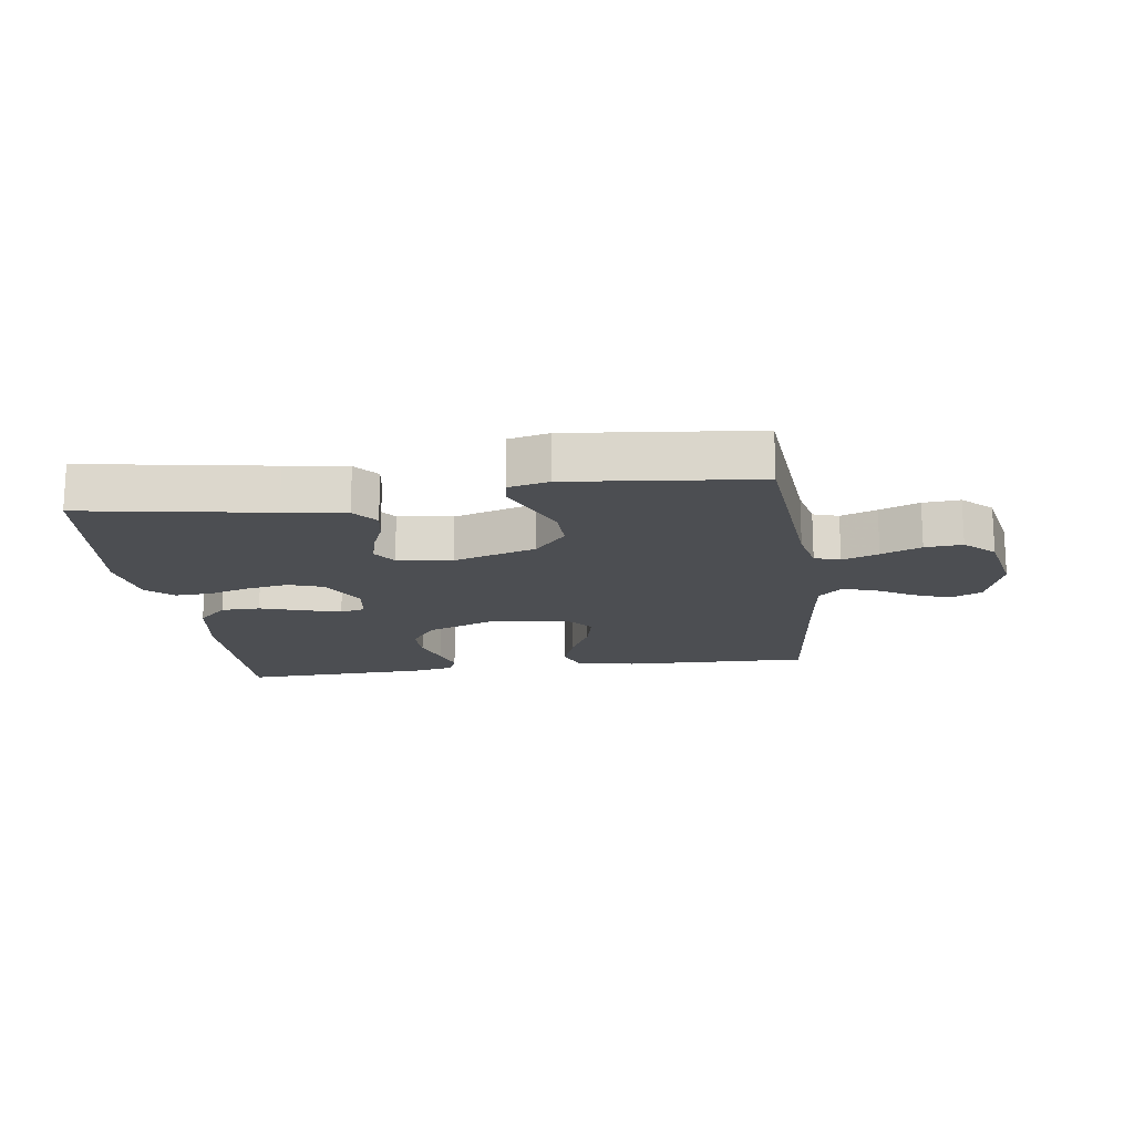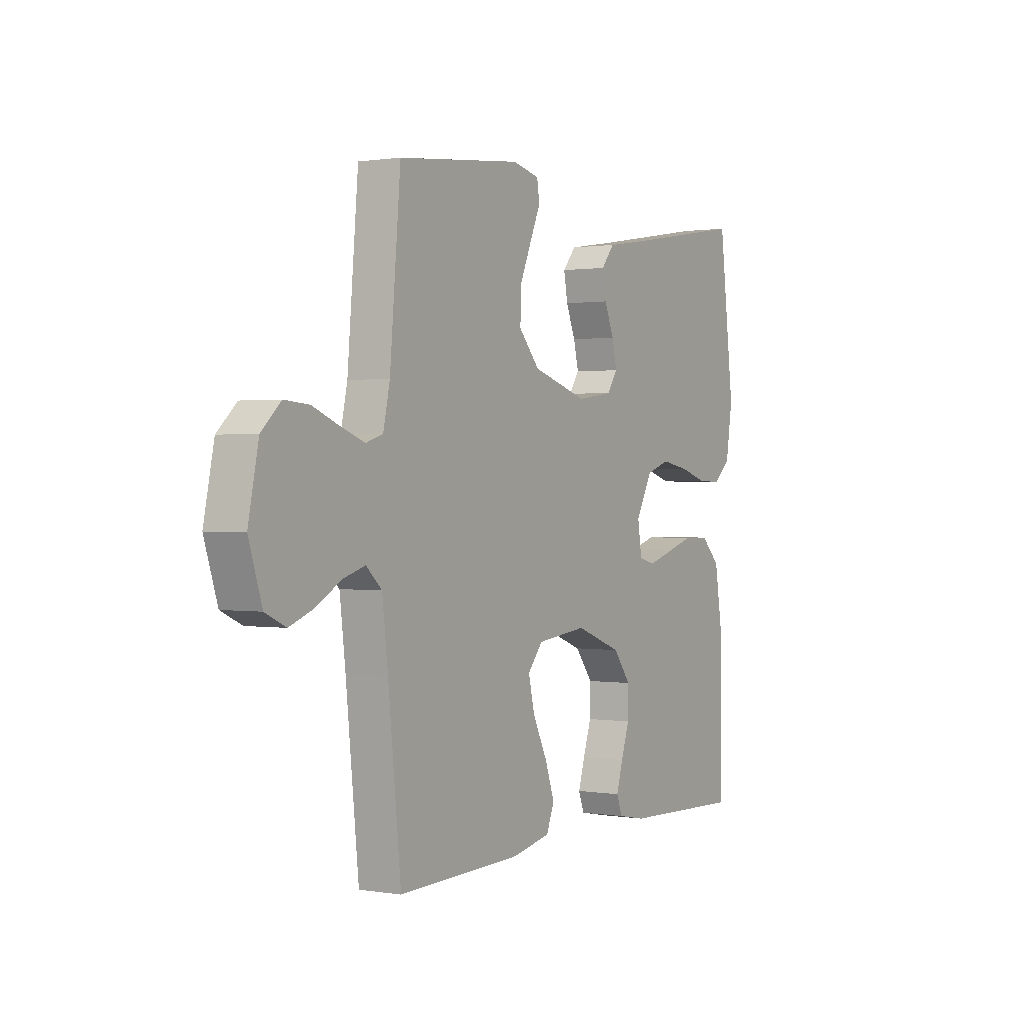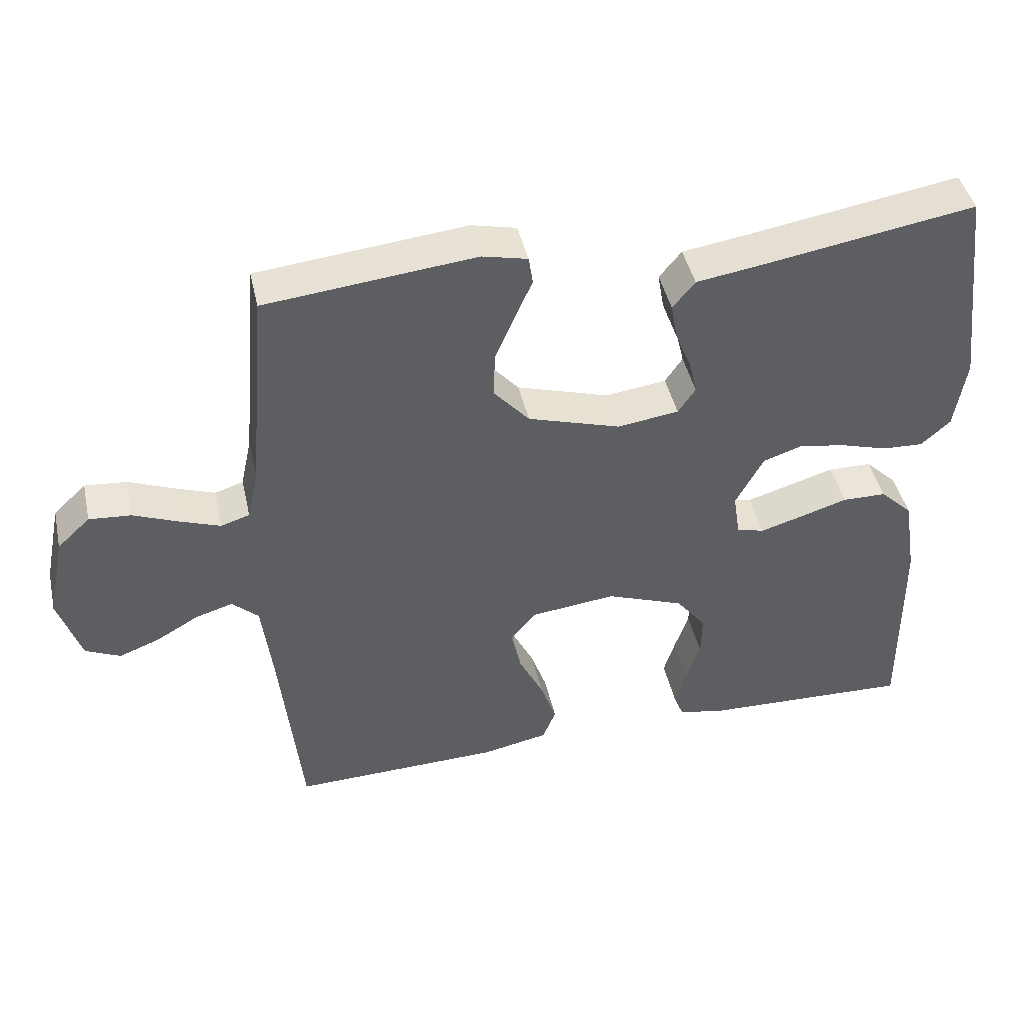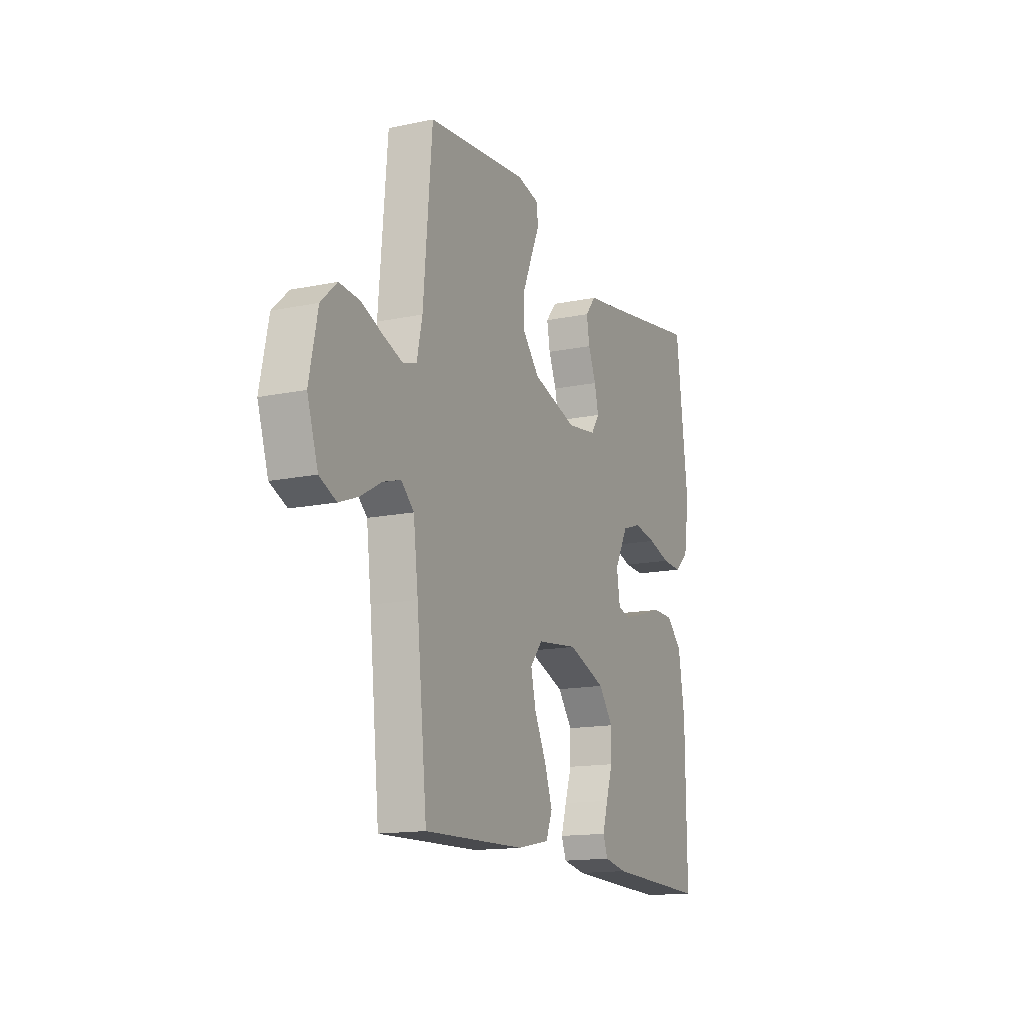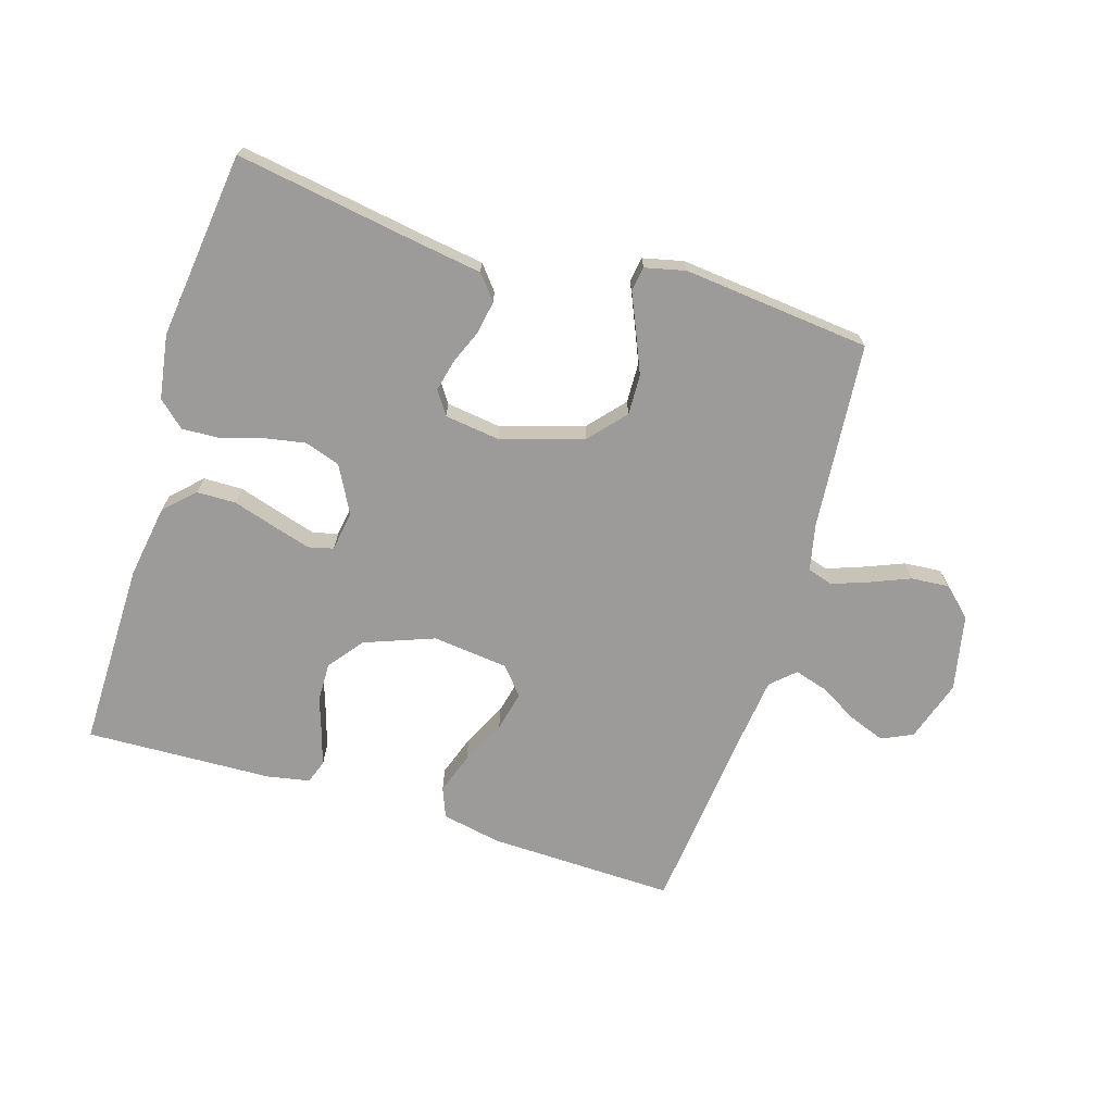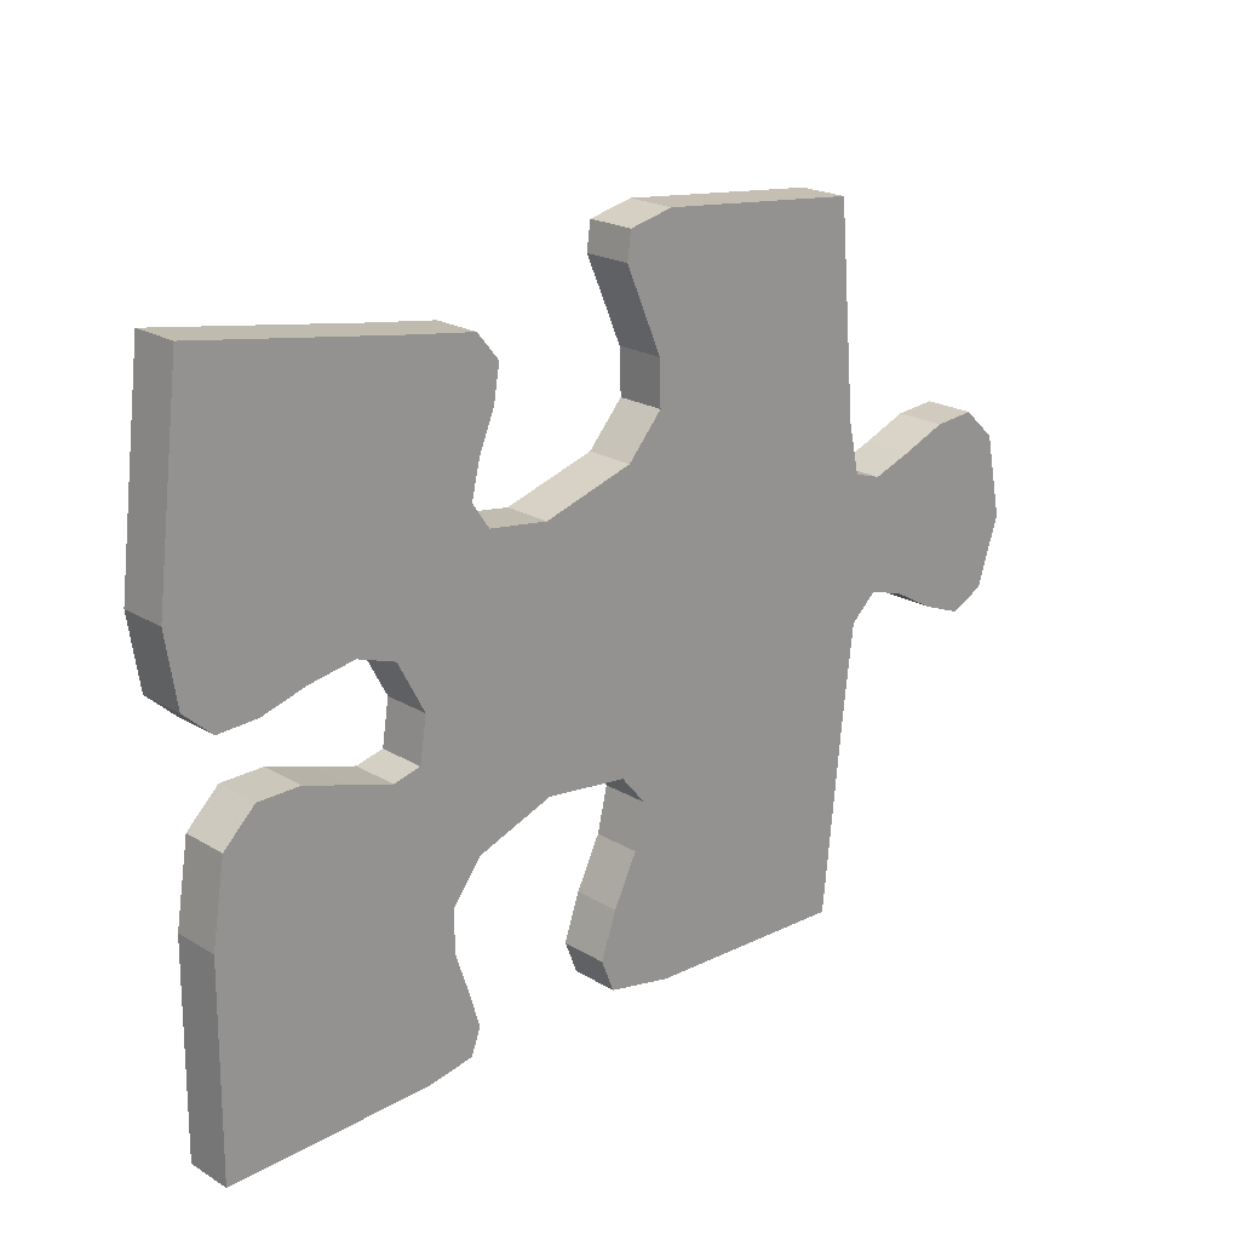
<metadata>
{"format":"obj","ext":"obj","renderer":"f3d","projection":"perspective","resolution":1024,"background":"white","views":[{"elev":-16.7,"azim":7.8,"up":"+Y"},{"elev":0.9,"azim":121.1,"up":"+Z"},{"elev":44.2,"azim":167.4,"up":"+Z"},{"elev":-14.8,"azim":114.2,"up":"+Z"},{"elev":-69.7,"azim":-17.1,"up":"+Y"},{"elev":21.2,"azim":-43.1,"up":"+Z"}]}
</metadata>
<code>
v -0.5 0.07 0.5
v -0.2 0.07 0.451
v -0.101 0.07 0.436
v -0.069 0.07 0.397
v -0.078 0.07 0.345
v -0.101 0.07 0.289
v -0.113 0.07 0.238
v -0.088 0.07 0.201
v 0 0.07 0.189
v 0.133 0.07 0.23
v 0.184 0.07 0.288
v 0.182 0.07 0.353
v 0.154 0.07 0.419
v 0.129 0.07 0.476
v 0.135 0.07 0.516
v 0.2 0.07 0.531
v 0.5 0.07 0.5
v 0.526 0.07 0.2
v 0.542 0.07 0.126
v 0.583 0.07 0.113
v 0.641 0.07 0.134
v 0.705 0.07 0.16
v 0.765 0.07 0.165
v 0.812 0.07 0.121
v 0.837 0.07 0
v 0.805 0.07 -0.099
v 0.755 0.07 -0.122
v 0.697 0.07 -0.1
v 0.636 0.07 -0.065
v 0.583 0.07 -0.049
v 0.545 0.07 -0.084
v 0.531 0.07 -0.2
v 0.5 0.07 -0.5
v 0.2 0.07 -0.492
v 0.105 0.07 -0.473
v 0.086 0.07 -0.425
v 0.109 0.07 -0.359
v 0.144 0.07 -0.288
v 0.159 0.07 -0.224
v 0.122 0.07 -0.18
v 0 0.07 -0.166
v -0.112 0.07 -0.208
v -0.155 0.07 -0.264
v -0.154 0.07 -0.326
v -0.134 0.07 -0.386
v -0.118 0.07 -0.439
v -0.132 0.07 -0.476
v -0.2 0.07 -0.489
v -0.5 0.07 -0.5
v -0.497 0.07 -0.2
v -0.478 0.07 -0.082
v -0.431 0.07 -0.036
v -0.368 0.07 -0.035
v -0.3 0.07 -0.056
v -0.239 0.07 -0.074
v -0.199 0.07 -0.064
v -0.189 0.07 0
v -0.229 0.07 0.075
v -0.286 0.07 0.094
v -0.353 0.07 0.082
v -0.42 0.07 0.062
v -0.479 0.07 0.059
v -0.521 0.07 0.097
v -0.537 0.07 0.2
v -0.5 0 0.5
v -0.2 0 0.451
v -0.101 0 0.436
v -0.069 0 0.397
v -0.078 0 0.345
v -0.101 0 0.289
v -0.113 0 0.238
v -0.088 0 0.201
v 0 0 0.189
v 0.133 0 0.23
v 0.184 0 0.288
v 0.182 0 0.353
v 0.154 0 0.419
v 0.129 0 0.476
v 0.135 0 0.516
v 0.2 0 0.531
v 0.5 0 0.5
v 0.526 0 0.2
v 0.542 0 0.126
v 0.583 0 0.113
v 0.641 0 0.134
v 0.705 0 0.16
v 0.765 0 0.165
v 0.812 0 0.121
v 0.837 0 0
v 0.805 0 -0.099
v 0.755 0 -0.122
v 0.697 0 -0.1
v 0.636 0 -0.065
v 0.583 0 -0.049
v 0.545 0 -0.084
v 0.531 0 -0.2
v 0.5 0 -0.5
v 0.2 0 -0.492
v 0.105 0 -0.473
v 0.086 0 -0.425
v 0.109 0 -0.359
v 0.144 0 -0.288
v 0.159 0 -0.224
v 0.122 0 -0.18
v 0 0 -0.166
v -0.112 0 -0.208
v -0.155 0 -0.264
v -0.154 0 -0.326
v -0.134 0 -0.386
v -0.118 0 -0.439
v -0.132 0 -0.476
v -0.2 0 -0.489
v -0.5 0 -0.5
v -0.497 0 -0.2
v -0.478 0 -0.082
v -0.431 0 -0.036
v -0.368 0 -0.035
v -0.3 0 -0.056
v -0.239 0 -0.074
v -0.199 0 -0.064
v -0.189 0 0
v -0.229 0 0.075
v -0.286 0 0.094
v -0.353 0 0.082
v -0.42 0 0.062
v -0.479 0 0.059
v -0.521 0 0.097
v -0.537 0 0.2
f 64 1 2
f 63 64 2
f 62 63 2
f 61 62 2
f 60 61 2
f 4 5 6
f 3 4 6
f 2 3 6
f 60 2 6
f 59 60 6
f 58 59 6 7
f 57 58 7 8
f 56 57 8 9
f 52 53 54
f 51 52 54
f 50 51 54
f 49 50 54
f 48 49 54
f 47 48 54
f 46 47 54
f 45 46 54
f 44 45 54
f 43 44 54 55
f 42 43 55 56
f 36 37 38
f 35 36 38
f 34 35 38
f 33 34 38
f 32 33 38
f 31 32 38 39
f 30 31 39 40
f 27 28 29
f 26 27 29
f 25 26 29
f 24 25 29
f 23 24 29
f 22 23 29
f 21 22 29
f 20 21 29 30
f 30 40 41
f 20 30 41
f 19 20 41
f 16 17 18
f 15 16 18
f 14 15 18
f 13 14 18
f 12 13 18 19
f 56 9 10
f 42 56 10
f 41 42 10
f 19 41 10
f 19 10 11
f 11 12 19
f 66 65 128
f 66 128 127
f 66 127 126
f 66 126 125
f 66 125 124
f 70 69 68
f 70 68 67
f 70 67 66
f 70 66 124
f 70 124 123
f 71 70 123 122
f 72 71 122 121
f 73 72 121 120
f 118 117 116
f 118 116 115
f 118 115 114
f 118 114 113
f 118 113 112
f 118 112 111
f 118 111 110
f 118 110 109
f 118 109 108
f 119 118 108 107
f 120 119 107 106
f 102 101 100
f 102 100 99
f 102 99 98
f 102 98 97
f 102 97 96
f 103 102 96 95
f 104 103 95 94
f 93 92 91
f 93 91 90
f 93 90 89
f 93 89 88
f 93 88 87
f 93 87 86
f 93 86 85
f 94 93 85 84
f 105 104 94
f 105 94 84
f 105 84 83
f 82 81 80
f 82 80 79
f 82 79 78
f 82 78 77
f 83 82 77 76
f 74 73 120
f 74 120 106
f 74 106 105
f 74 105 83
f 75 74 83
f 83 76 75
f 1 65 66 2
f 2 66 67 3
f 3 67 68 4
f 4 68 69 5
f 5 69 70 6
f 6 70 71 7
f 7 71 72 8
f 8 72 73 9
f 9 73 74 10
f 10 74 75 11
f 11 75 76 12
f 12 76 77 13
f 13 77 78 14
f 14 78 79 15
f 15 79 80 16
f 16 80 81 17
f 17 81 82 18
f 18 82 83 19
f 19 83 84 20
f 20 84 85 21
f 21 85 86 22
f 22 86 87 23
f 23 87 88 24
f 24 88 89 25
f 25 89 90 26
f 26 90 91 27
f 27 91 92 28
f 28 92 93 29
f 29 93 94 30
f 30 94 95 31
f 31 95 96 32
f 32 96 97 33
f 33 97 98 34
f 34 98 99 35
f 35 99 100 36
f 36 100 101 37
f 37 101 102 38
f 38 102 103 39
f 39 103 104 40
f 40 104 105 41
f 41 105 106 42
f 42 106 107 43
f 43 107 108 44
f 44 108 109 45
f 45 109 110 46
f 46 110 111 47
f 47 111 112 48
f 48 112 113 49
f 49 113 114 50
f 50 114 115 51
f 51 115 116 52
f 52 116 117 53
f 53 117 118 54
f 54 118 119 55
f 55 119 120 56
f 56 120 121 57
f 57 121 122 58
f 58 122 123 59
f 59 123 124 60
f 60 124 125 61
f 61 125 126 62
f 62 126 127 63
f 63 127 128 64
f 64 128 65 1

</code>
